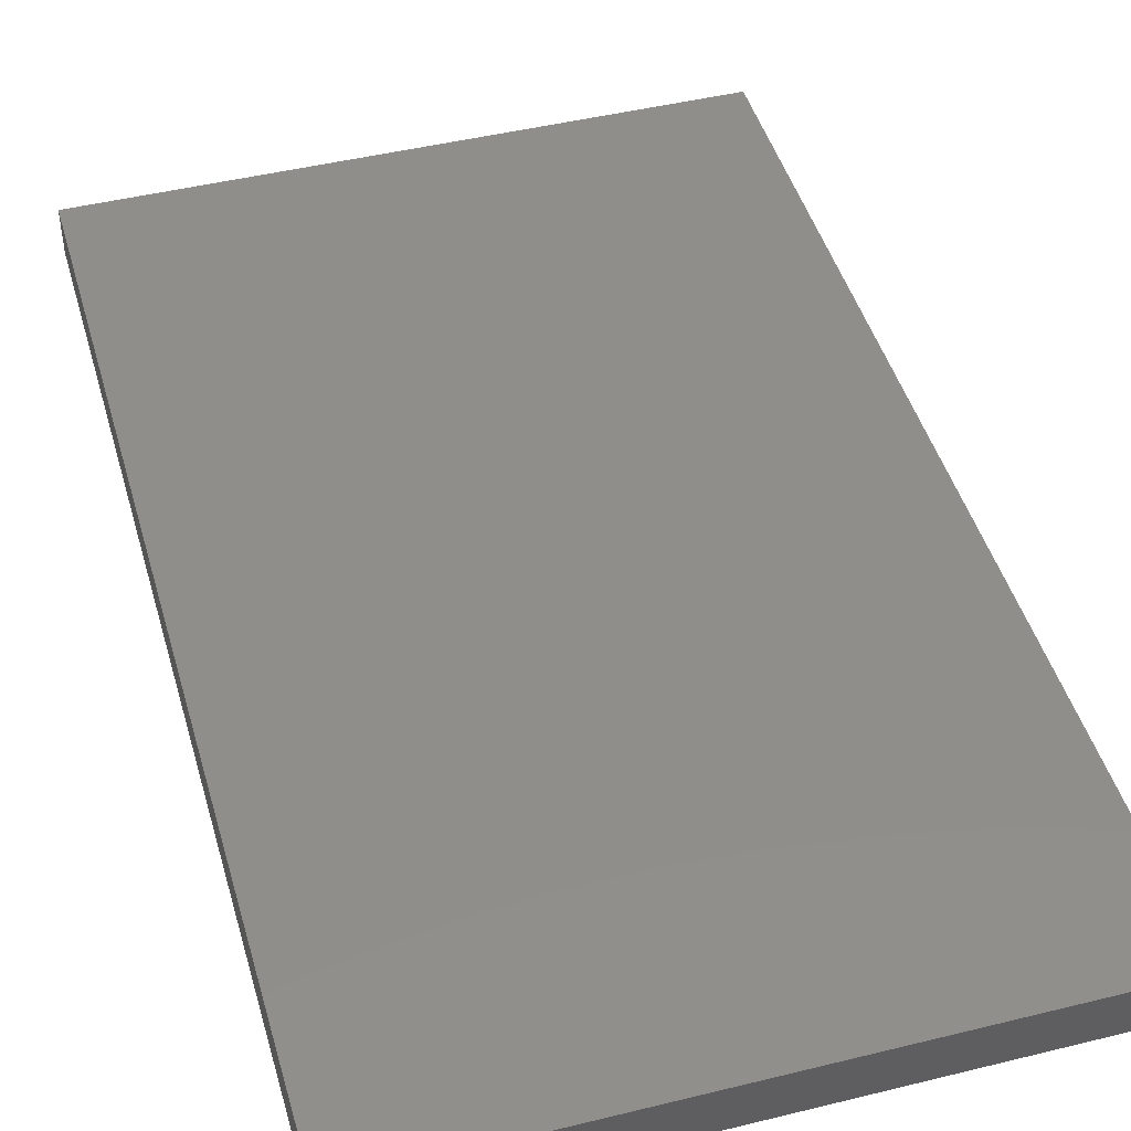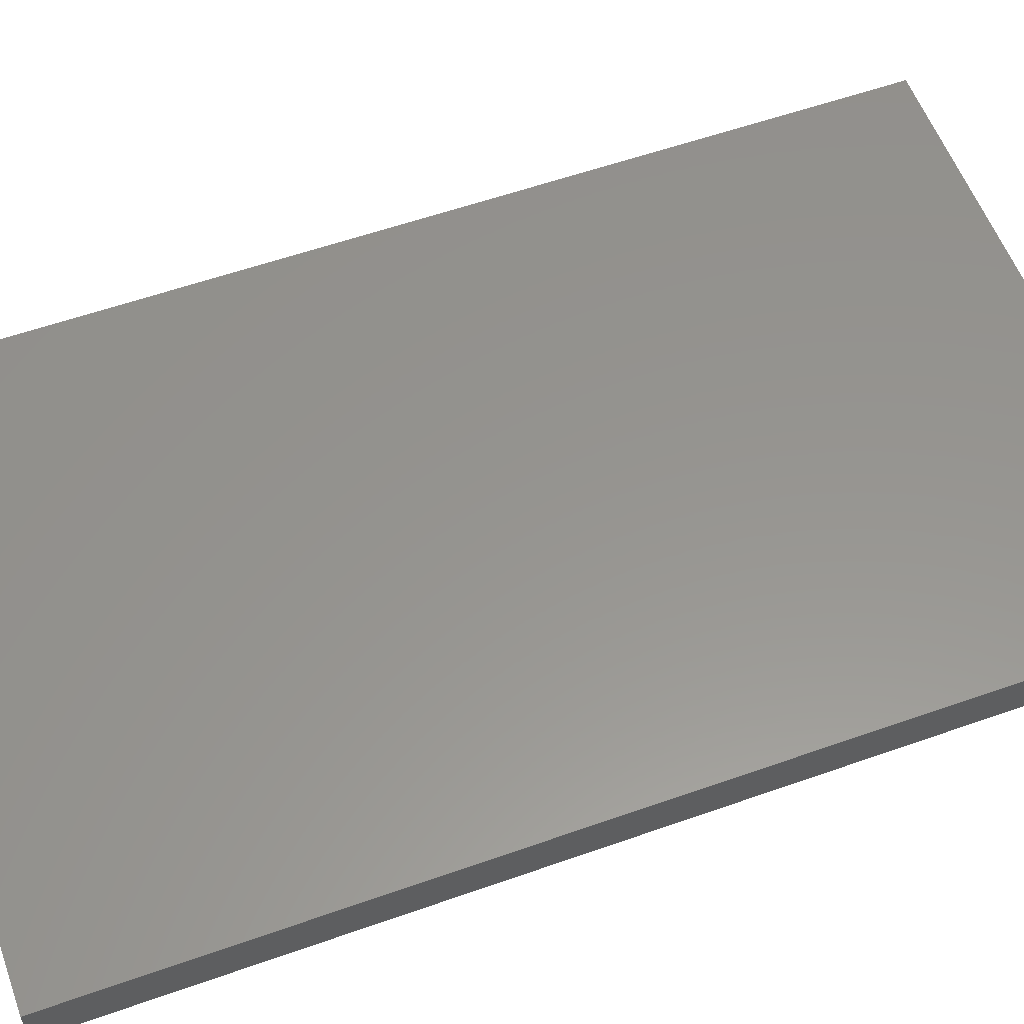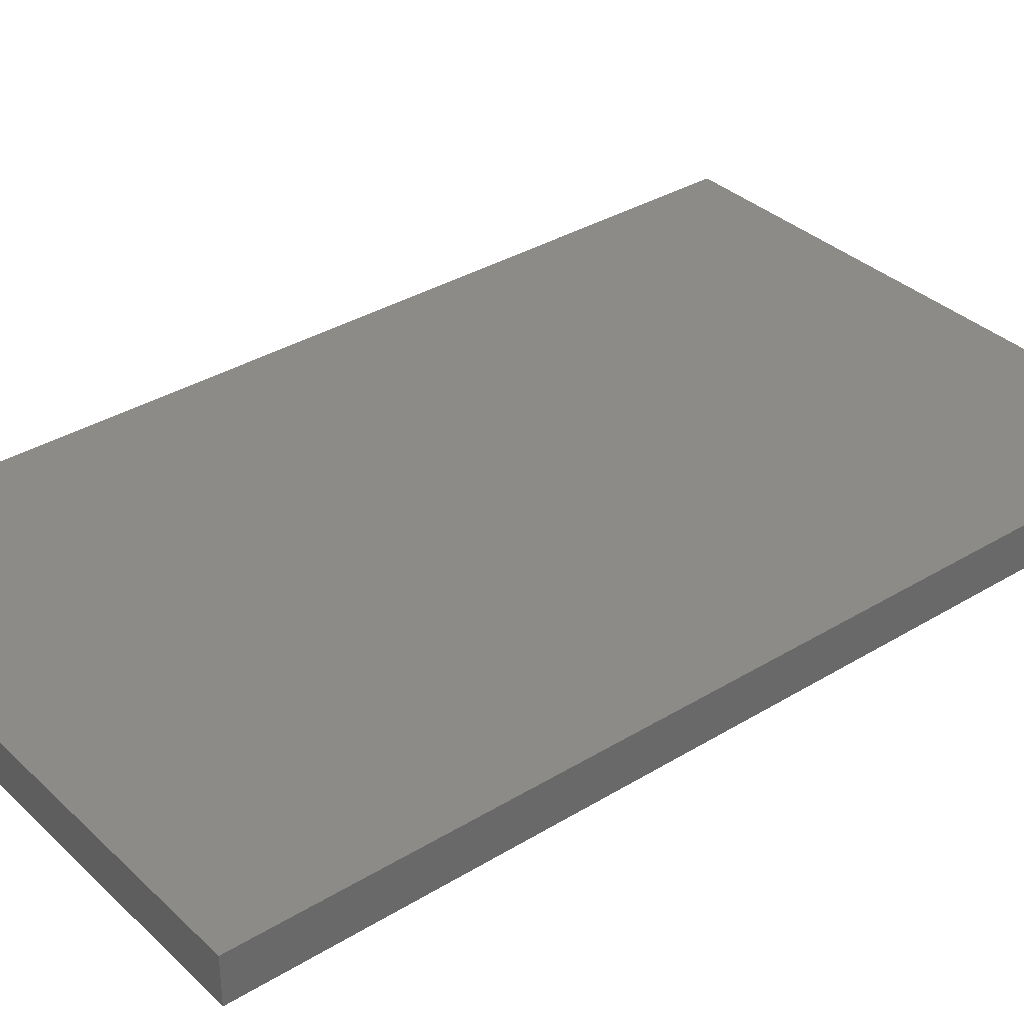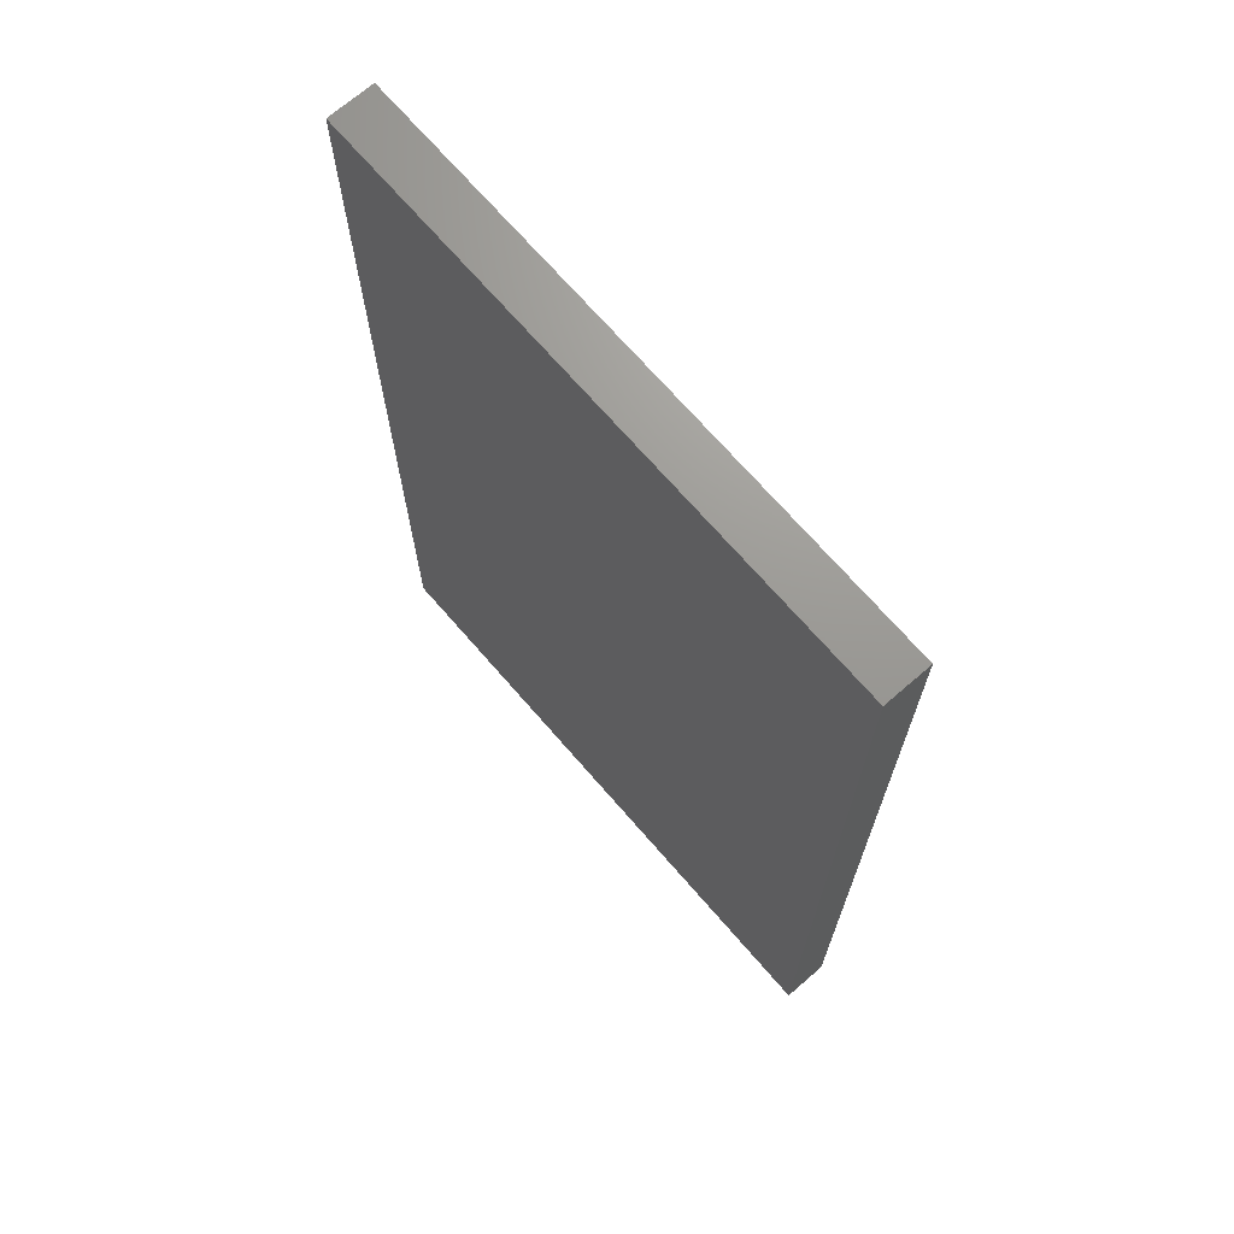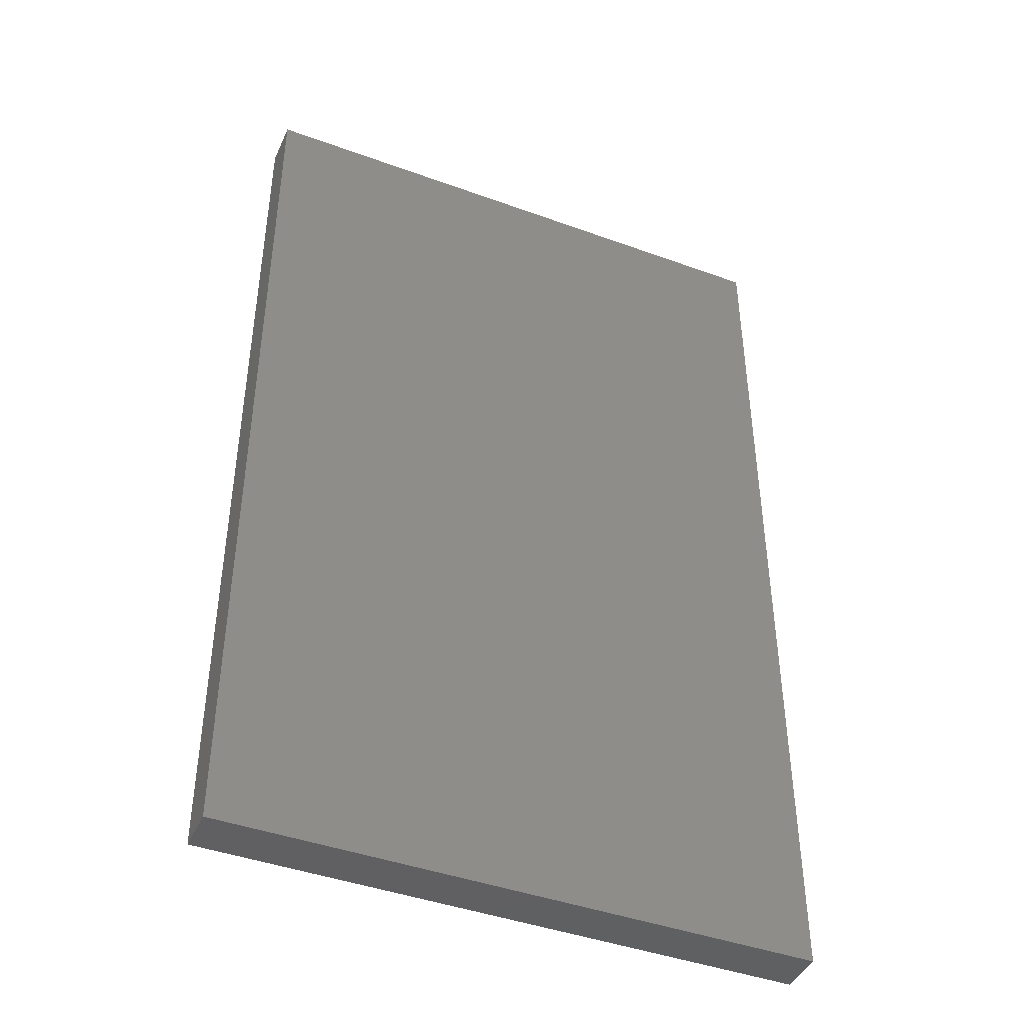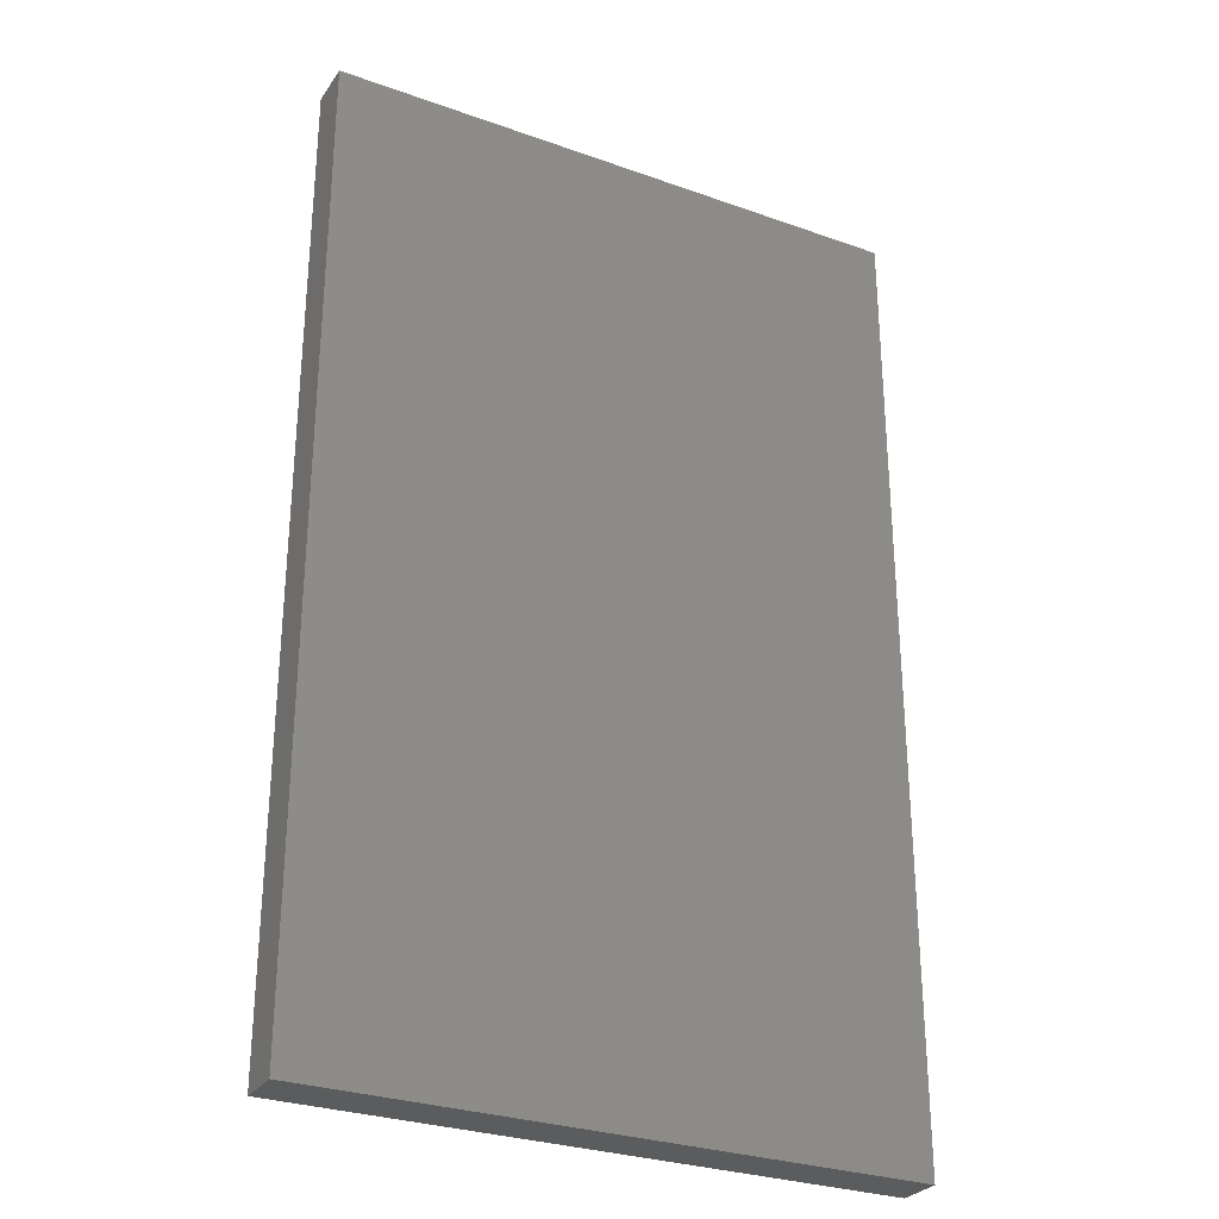
<metadata>
{"format":"stl","ext":"stl","renderer":"f3d","projection":"perspective","resolution":1024,"background":"white","views":[{"elev":45.7,"azim":164.2,"up":"+Z"},{"elev":57.3,"azim":69.8,"up":"+Z"},{"elev":34.8,"azim":-129.1,"up":"+Z"},{"elev":70.1,"azim":49.1,"up":"+Y"},{"elev":-43.2,"azim":-23.3,"up":"+Y"},{"elev":-29.1,"azim":-27.9,"up":"+Y"}]}
</metadata>
<code>
# stl→obj: 8 verts, 12 faces
v -0.4531 -0.75 0.07031
v -0.4531 -0.75 0
v 0.4627 -0.75 0.07031
v 0.4627 -0.75 0
v -0.4531 0.75 0
v 0.4627 0.75 0
v 0.4627 0.75 0.07031
v -0.4531 0.75 0.07031
f 1 2 3
f 3 2 4
f 2 5 4
f 4 5 6
f 7 6 8
f 8 6 5
f 1 3 8
f 8 3 7
f 8 5 1
f 1 5 2
f 3 4 7
f 7 4 6

</code>
